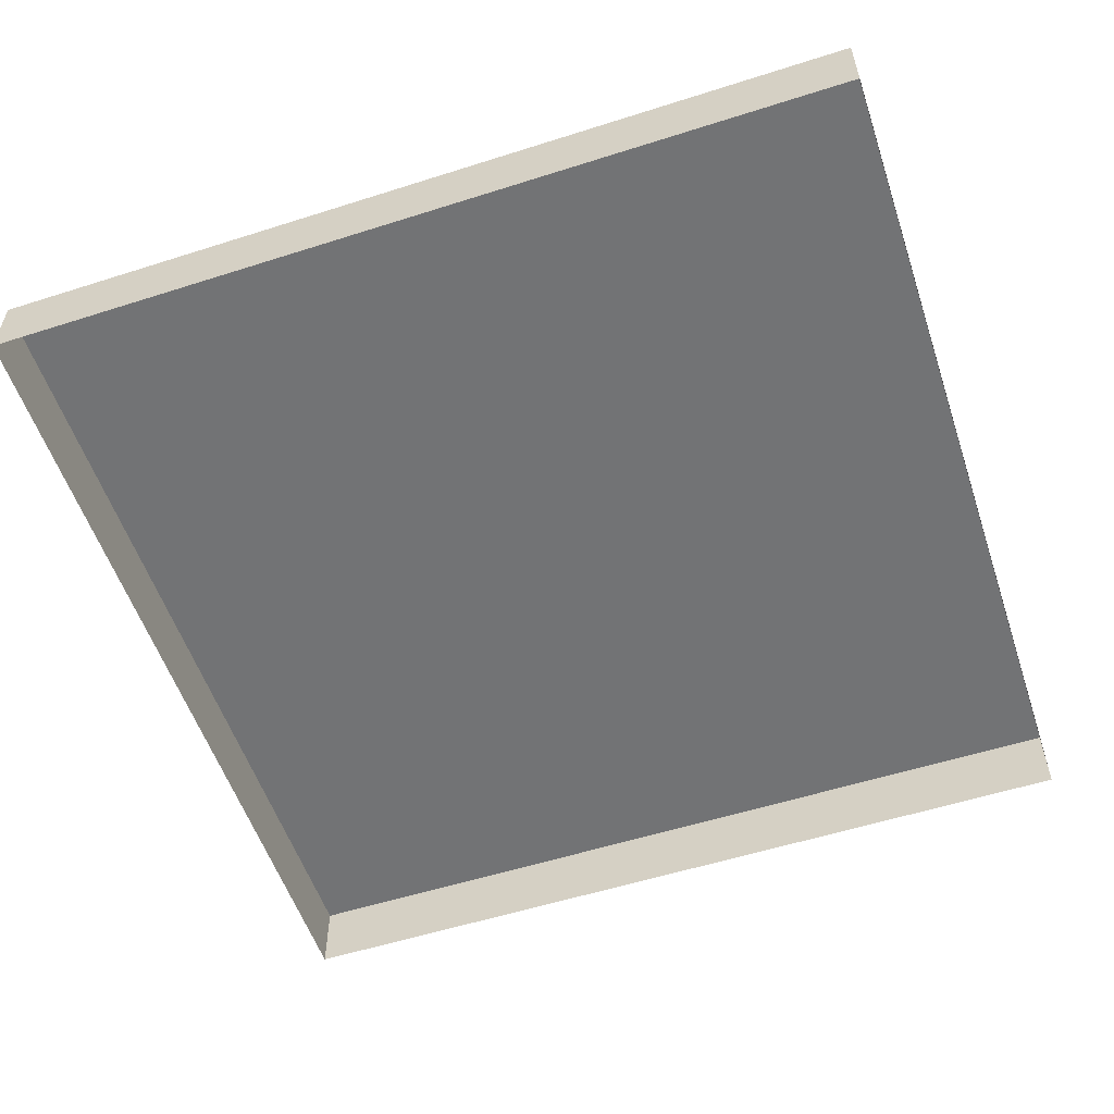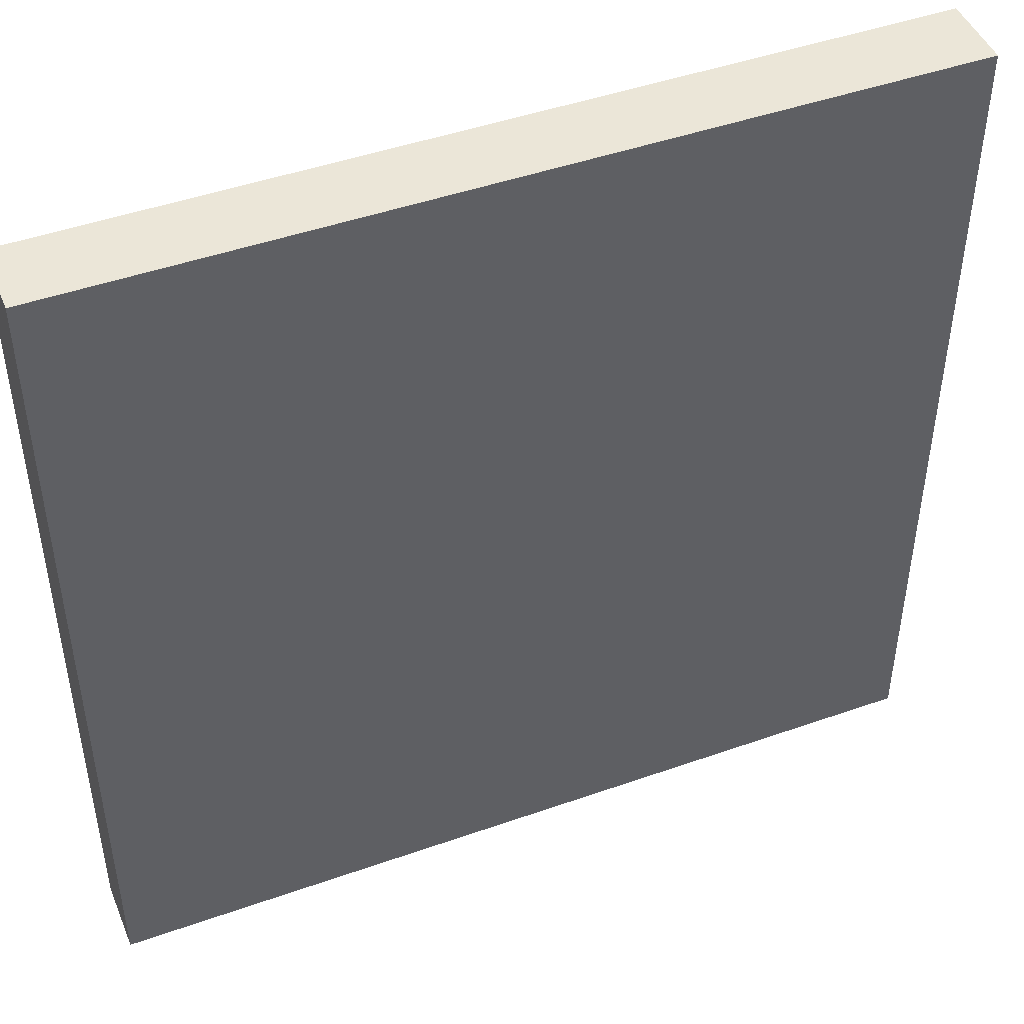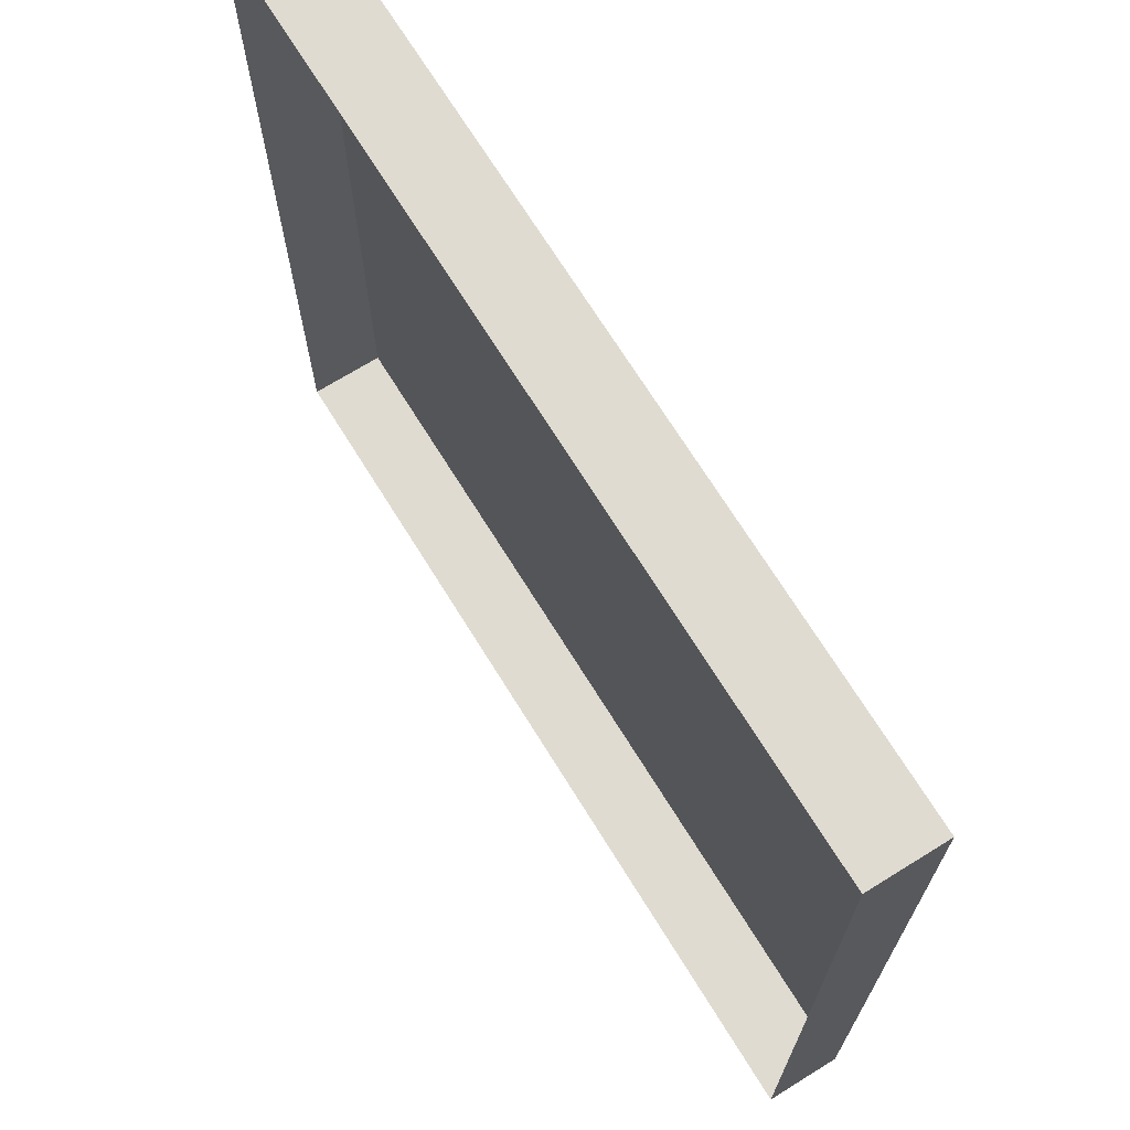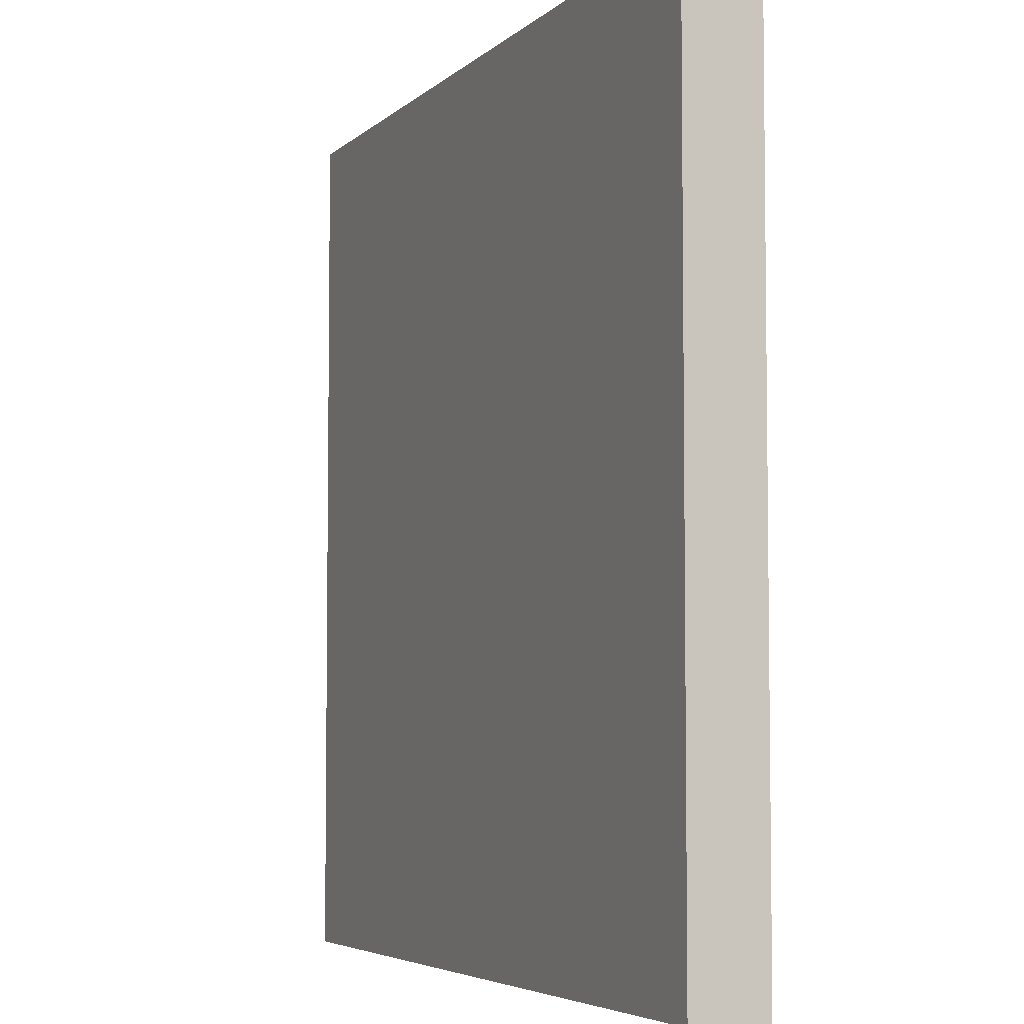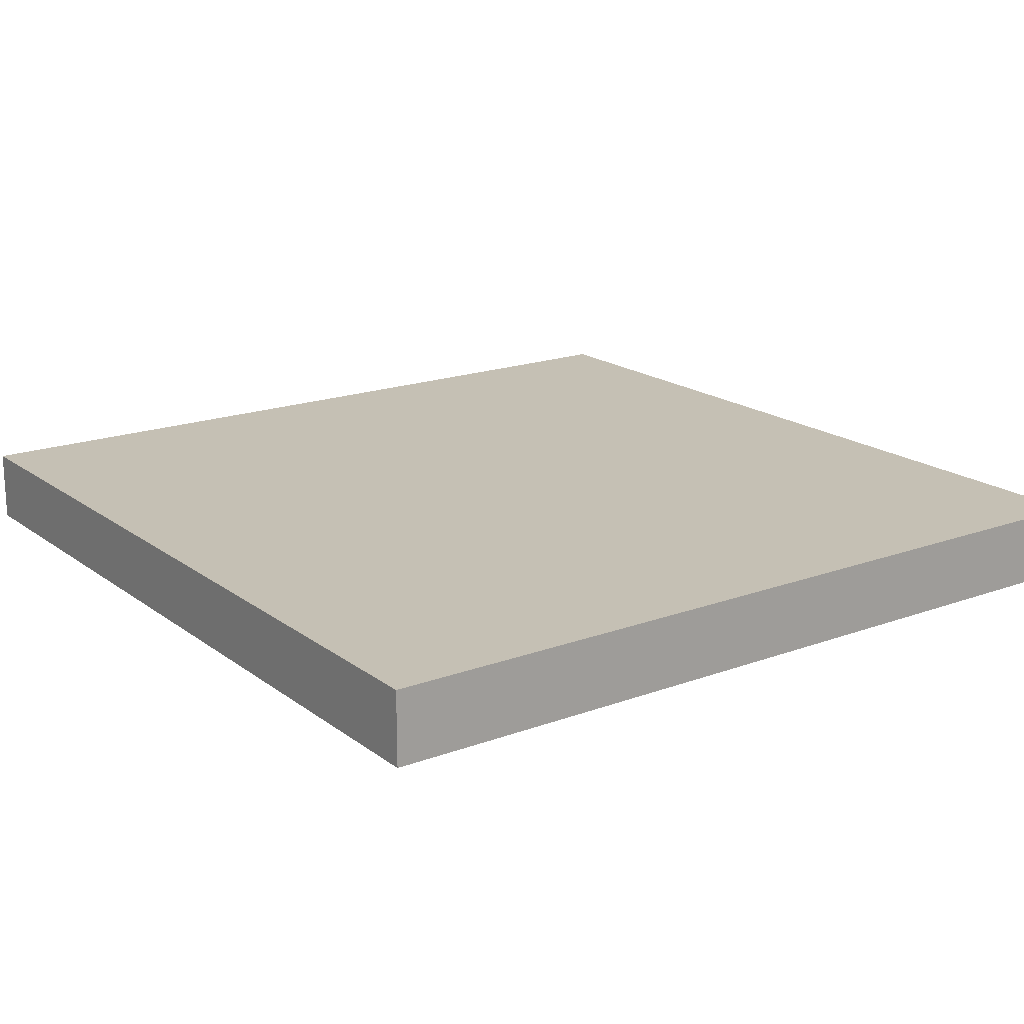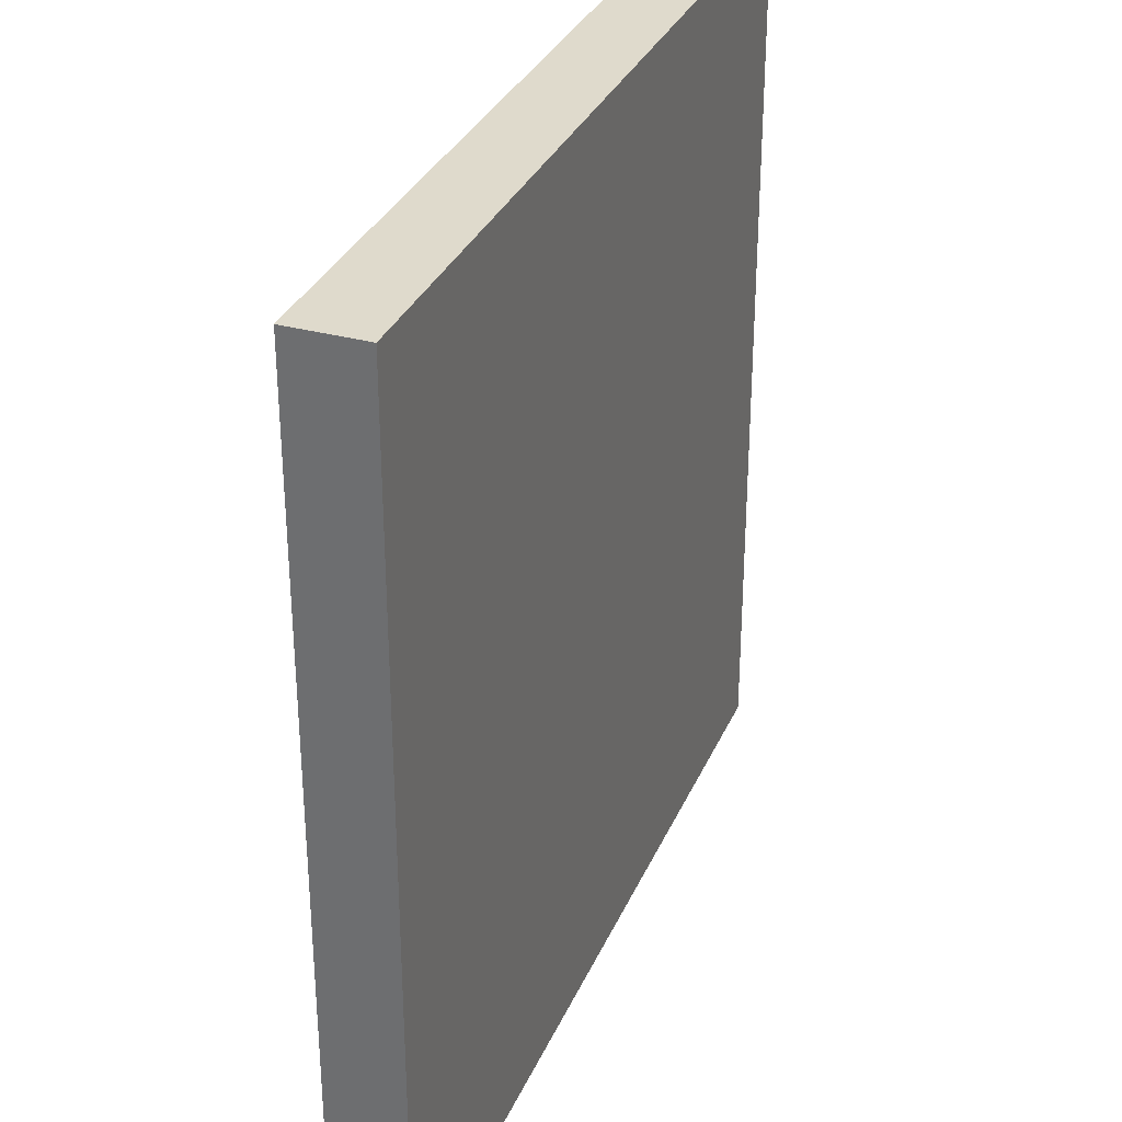
<metadata>
{"format":"obj","ext":"obj","renderer":"f3d","projection":"perspective","resolution":1024,"background":"white","views":[{"elev":-55.7,"azim":-71.5,"up":"+Y"},{"elev":46.5,"azim":158.1,"up":"+Z"},{"elev":70.2,"azim":58.2,"up":"+Z"},{"elev":-5.0,"azim":-112.9,"up":"+Z"},{"elev":18.2,"azim":-35.6,"up":"+Y"},{"elev":32.4,"azim":110.9,"up":"+Z"}]}
</metadata>
<code>
g Inst_PPLateLite
v -81.11 12.69 79.97
v -0 12.69 -0.2829
v -81.11 12.69 -80.53
v -100 12.69 100
v 100 12.69 100
v 81.11 12.69 79.97
v 81.11 12.69 -80.53
v -100 12.69 -100
v 100 12.69 -100
f 5 6 4
f 1 4 6
f 4 1 8
f 3 8 1
f 8 3 9
f 7 9 3
f 7 5 9
f 5 7 6
f 2 6 7
f 6 2 1
f 3 1 2
f 2 7 3
v 100 12.69 100
v -100 12.69 100
v -100 -4.364 100
v 100 -4.364 100
v -100 -4.364 -100
v -100 -4.364 100
v -100 12.69 100
v -100 12.69 -100
v 100 -4.364 -100
v -100 -4.364 -100
v -100 12.69 -100
v 100 12.69 -100
v 100 -4.364 100
v 100 -4.364 -100
v 100 12.69 -100
v 100 12.69 100
f 12 10 11
f 10 12 13
f 16 14 15
f 14 16 17
f 20 18 19
f 18 20 21
f 24 22 23
f 22 24 25

</code>
